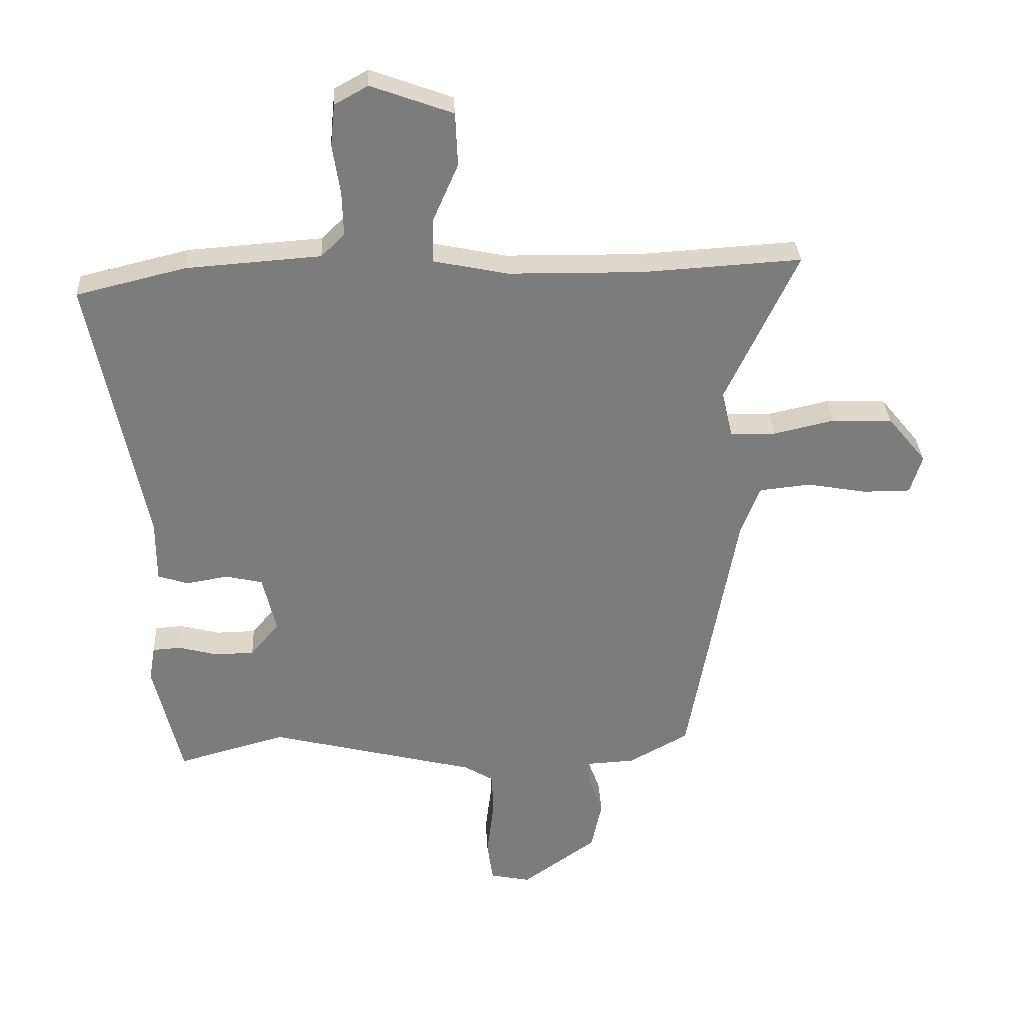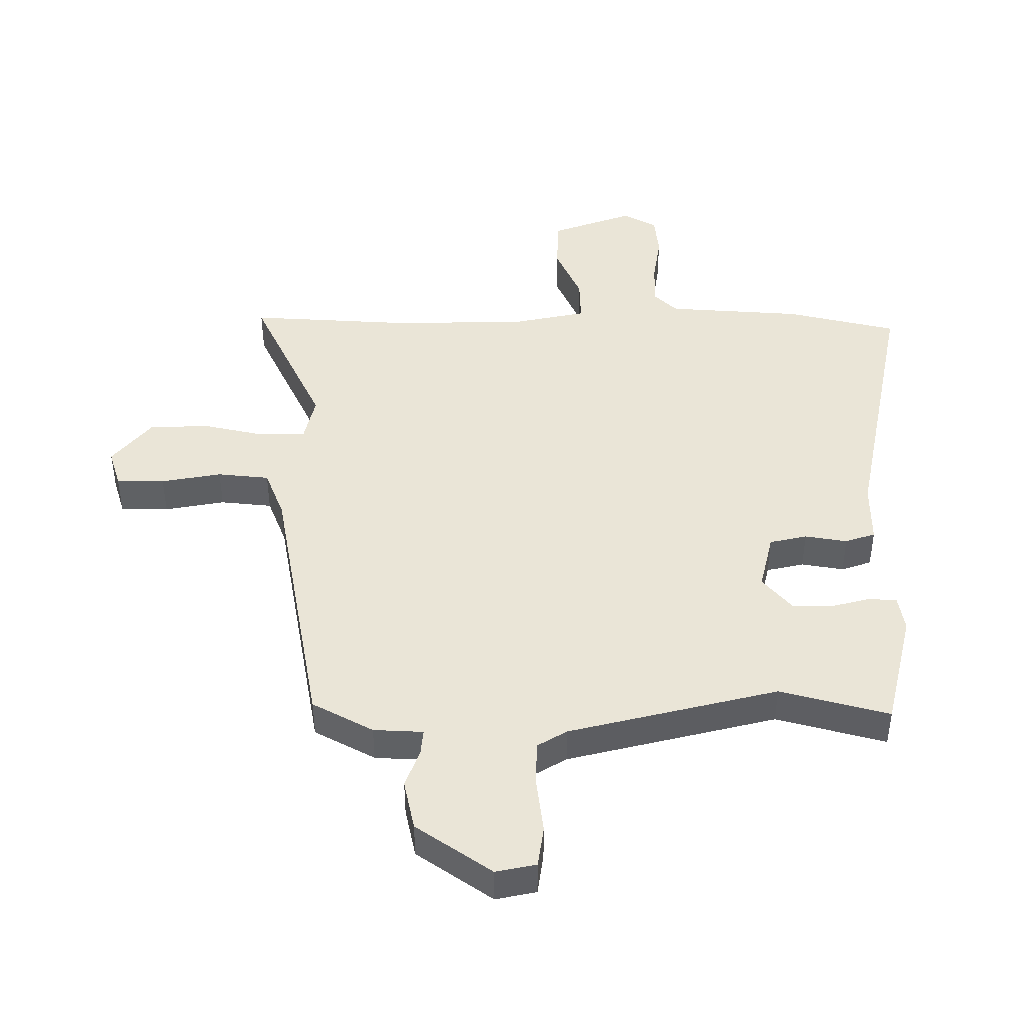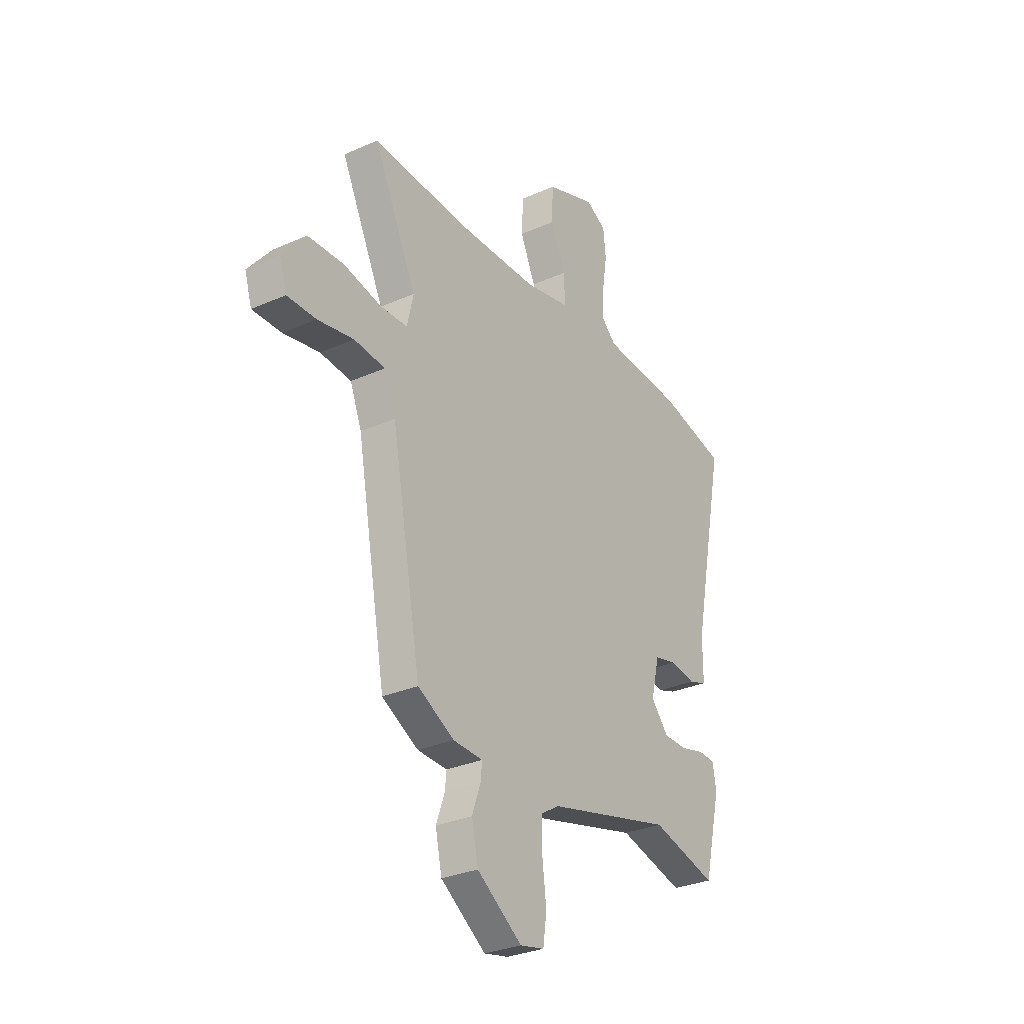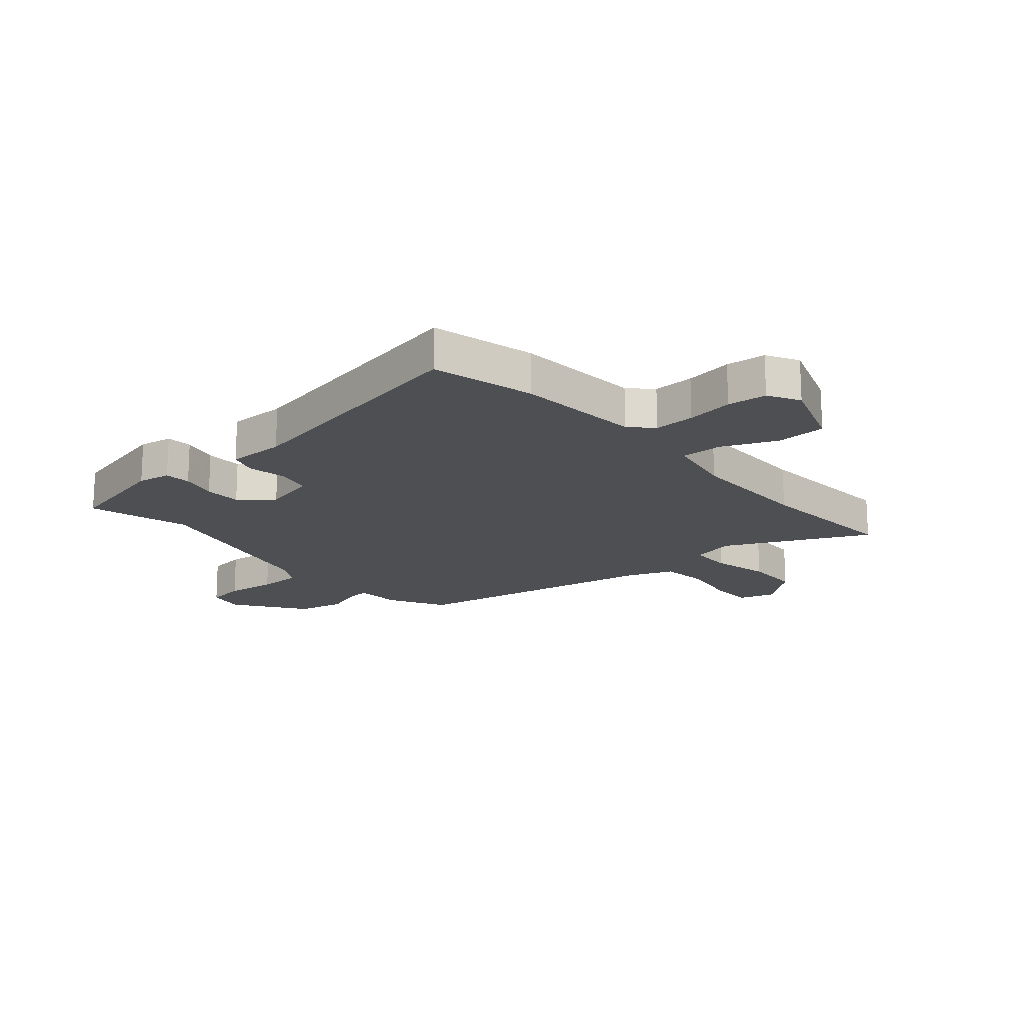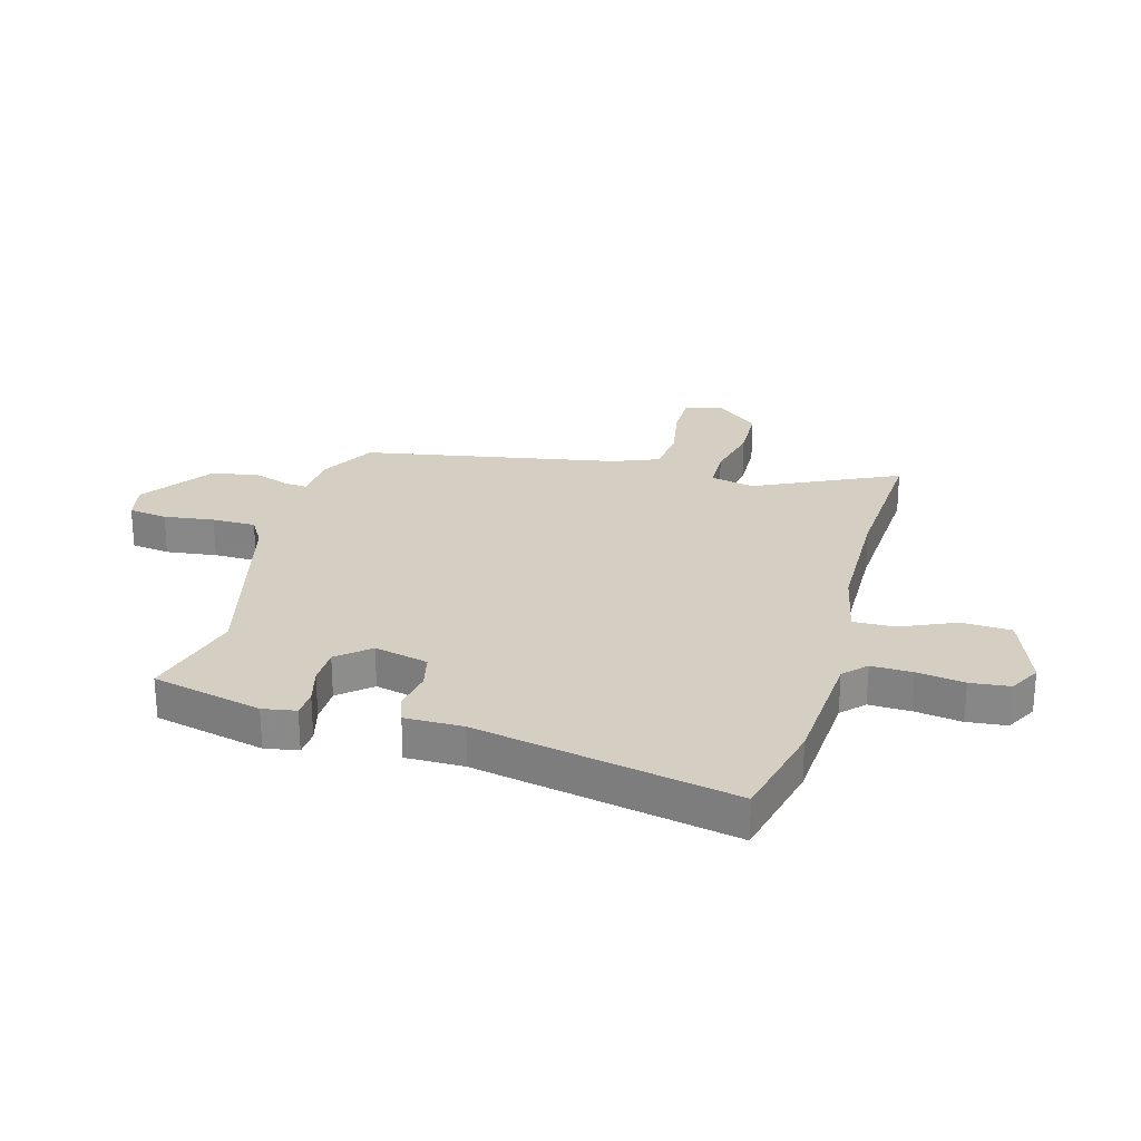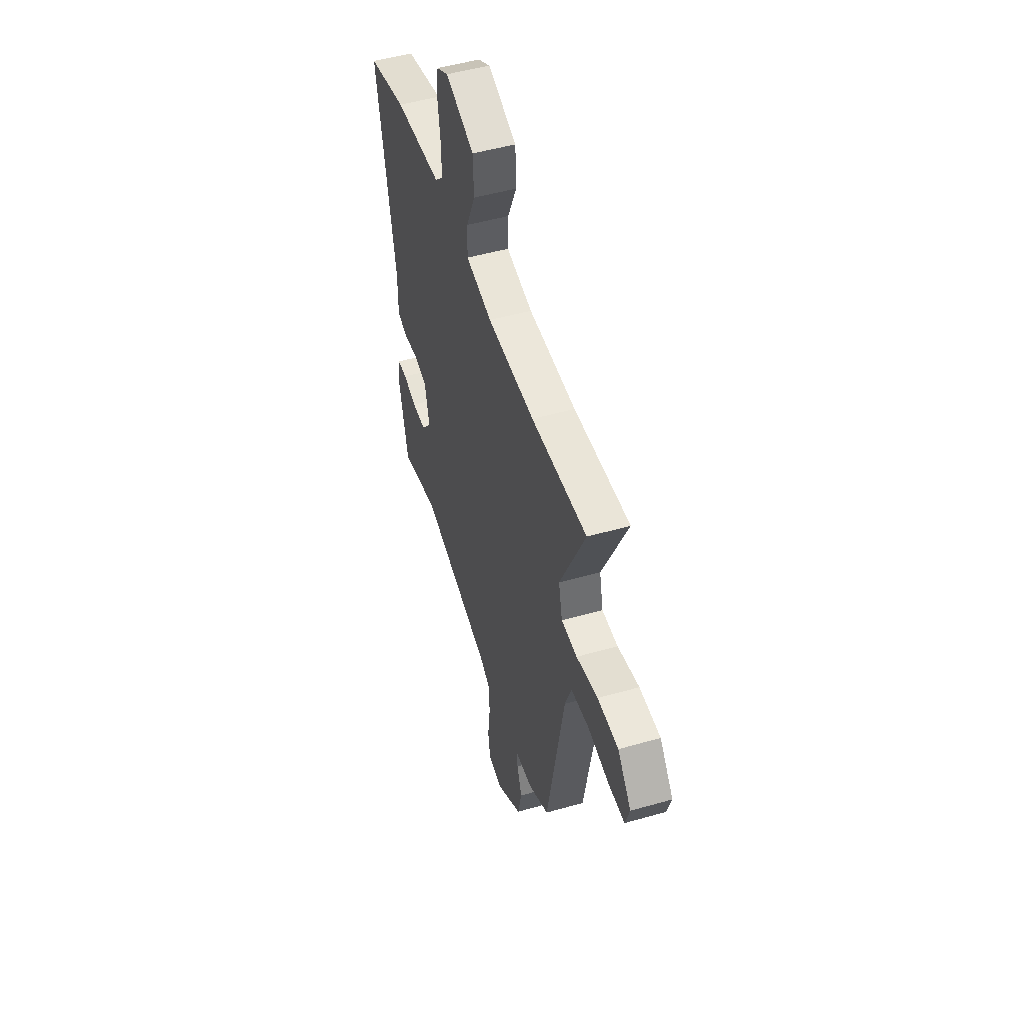
<metadata>
{"format":"obj","ext":"obj","renderer":"f3d","projection":"perspective","resolution":1024,"background":"white","views":[{"elev":31.5,"azim":-3.1,"up":"+Z"},{"elev":-45.7,"azim":180.0,"up":"+Z"},{"elev":-29.9,"azim":123.1,"up":"+Z"},{"elev":-17.5,"azim":-49.0,"up":"+Y"},{"elev":25.8,"azim":-74.6,"up":"+Y"},{"elev":49.8,"azim":72.5,"up":"+Z"}]}
</metadata>
<code>
v -0.322 0.07 -0.452
v -0.503 0.07 -0.501
v -0.55 0.07 -0.305
v -0.54 0.07 -0.246
v -0.493 0.07 -0.243
v -0.428 0.07 -0.26
v -0.362 0.07 -0.259
v -0.314 0.07 -0.202
v -0.337 0.07 -0.106
v -0.399 0.07 -0.092
v -0.469 0.07 -0.104
v -0.519 0.07 -0.087
v -0.519 0.07 0.016
v -0.611 0.07 0.473
v -0.428 0.07 0.517
v -0.203 0.07 0.533
v -0.164 0.07 0.571
v -0.166 0.07 0.644
v -0.179 0.07 0.728
v -0.172 0.07 0.798
v -0.116 0.07 0.829
v 0.021 0.07 0.779
v 0.025 0.07 0.69
v -0.017 0.07 0.594
v -0.019 0.07 0.519
v 0.106 0.07 0.493
v 0.332 0.07 0.49
v 0.598 0.07 0.506
v 0.478 0.07 0.252
v 0.496 0.07 0.174
v 0.572 0.07 0.172
v 0.675 0.07 0.195
v 0.775 0.07 0.192
v 0.84 0.07 0.113
v 0.82 0.07 0.048
v 0.74 0.07 0.048
v 0.64 0.07 0.066
v 0.554 0.07 0.057
v 0.522 0.07 -0.025
v 0.44 0.07 -0.48
v 0.339 0.07 -0.535
v 0.257 0.07 -0.539
v 0.261 0.07 -0.58
v 0.285 0.07 -0.647
v 0.267 0.07 -0.731
v 0.142 0.07 -0.819
v 0.075 0.07 -0.805
v 0.065 0.07 -0.736
v 0.076 0.07 -0.646
v 0.075 0.07 -0.568
v 0.025 0.07 -0.538
v -0.322 0 -0.452
v -0.503 0 -0.501
v -0.55 0 -0.305
v -0.54 0 -0.246
v -0.493 0 -0.243
v -0.428 0 -0.26
v -0.362 0 -0.259
v -0.314 0 -0.202
v -0.337 0 -0.106
v -0.399 0 -0.092
v -0.469 0 -0.104
v -0.519 0 -0.087
v -0.519 0 0.016
v -0.611 0 0.473
v -0.428 0 0.517
v -0.203 0 0.533
v -0.164 0 0.571
v -0.166 0 0.644
v -0.179 0 0.728
v -0.172 0 0.798
v -0.116 0 0.829
v 0.021 0 0.779
v 0.025 0 0.69
v -0.017 0 0.594
v -0.019 0 0.519
v 0.106 0 0.493
v 0.332 0 0.49
v 0.598 0 0.506
v 0.478 0 0.252
v 0.496 0 0.174
v 0.572 0 0.172
v 0.675 0 0.195
v 0.775 0 0.192
v 0.84 0 0.113
v 0.82 0 0.048
v 0.74 0 0.048
v 0.64 0 0.066
v 0.554 0 0.057
v 0.522 0 -0.025
v 0.44 0 -0.48
v 0.339 0 -0.535
v 0.257 0 -0.539
v 0.261 0 -0.58
v 0.285 0 -0.647
v 0.267 0 -0.731
v 0.142 0 -0.819
v 0.075 0 -0.805
v 0.065 0 -0.736
v 0.076 0 -0.646
v 0.075 0 -0.568
v 0.025 0 -0.538
f 47 48 49
f 46 47 49
f 45 46 49
f 44 45 49
f 43 44 49
f 42 43 49 50
f 39 40 41 42
f 42 50 51
f 39 42 51
f 38 39 51
f 35 36 37
f 34 35 37
f 33 34 37
f 32 33 37
f 31 32 37
f 30 31 37 38
f 27 28 29
f 26 27 29 30
f 38 51 1
f 30 38 1
f 26 30 1
f 25 26 1
f 22 23 24
f 21 22 24
f 20 21 24
f 19 20 24
f 18 19 24
f 13 14 15 16
f 13 16 17
f 12 13 17
f 11 12 17
f 10 11 17
f 9 10 17
f 8 9 17
f 4 5 6
f 3 4 6
f 2 3 6
f 1 2 6
f 1 6 7
f 17 18 24 25
f 8 17 25 1
f 1 7 8
f 100 99 98
f 100 98 97
f 100 97 96
f 100 96 95
f 100 95 94
f 101 100 94 93
f 93 92 91 90
f 102 101 93
f 102 93 90
f 102 90 89
f 88 87 86
f 88 86 85
f 88 85 84
f 88 84 83
f 88 83 82
f 89 88 82 81
f 80 79 78
f 81 80 78 77
f 52 102 89
f 52 89 81
f 52 81 77
f 52 77 76
f 75 74 73
f 75 73 72
f 75 72 71
f 75 71 70
f 75 70 69
f 67 66 65 64
f 68 67 64
f 68 64 63
f 68 63 62
f 68 62 61
f 68 61 60
f 68 60 59
f 57 56 55
f 57 55 54
f 57 54 53
f 57 53 52
f 58 57 52
f 76 75 69 68
f 52 76 68 59
f 59 58 52
f 1 52 53 2
f 2 53 54 3
f 3 54 55 4
f 4 55 56 5
f 5 56 57 6
f 6 57 58 7
f 7 58 59 8
f 8 59 60 9
f 9 60 61 10
f 10 61 62 11
f 11 62 63 12
f 12 63 64 13
f 13 64 65 14
f 14 65 66 15
f 15 66 67 16
f 16 67 68 17
f 17 68 69 18
f 18 69 70 19
f 19 70 71 20
f 20 71 72 21
f 21 72 73 22
f 22 73 74 23
f 23 74 75 24
f 24 75 76 25
f 25 76 77 26
f 26 77 78 27
f 27 78 79 28
f 28 79 80 29
f 29 80 81 30
f 30 81 82 31
f 31 82 83 32
f 32 83 84 33
f 33 84 85 34
f 34 85 86 35
f 35 86 87 36
f 36 87 88 37
f 37 88 89 38
f 38 89 90 39
f 39 90 91 40
f 40 91 92 41
f 41 92 93 42
f 42 93 94 43
f 43 94 95 44
f 44 95 96 45
f 45 96 97 46
f 46 97 98 47
f 47 98 99 48
f 48 99 100 49
f 49 100 101 50
f 50 101 102 51
f 51 102 52 1

</code>
